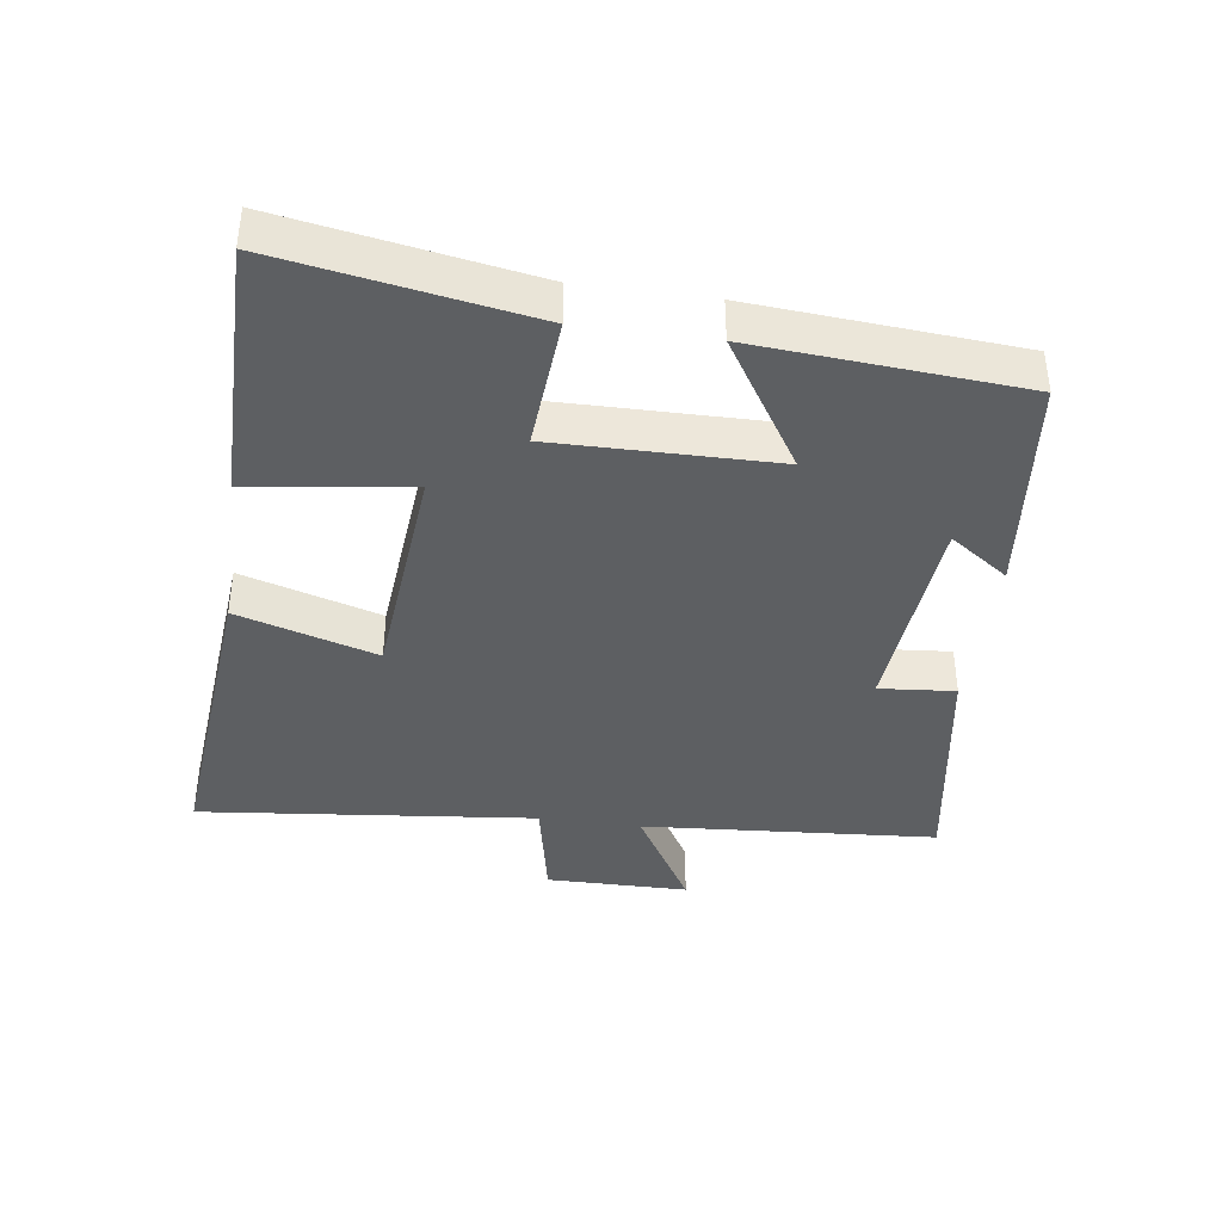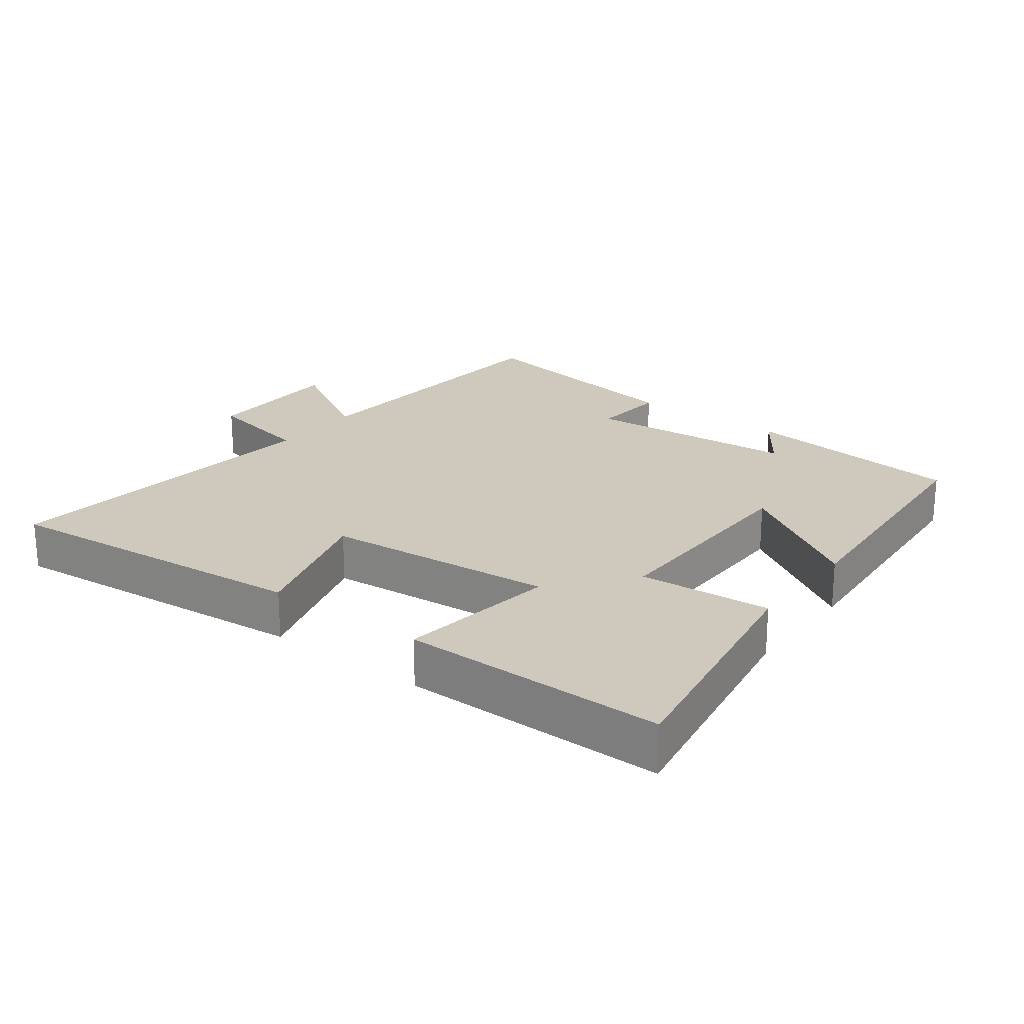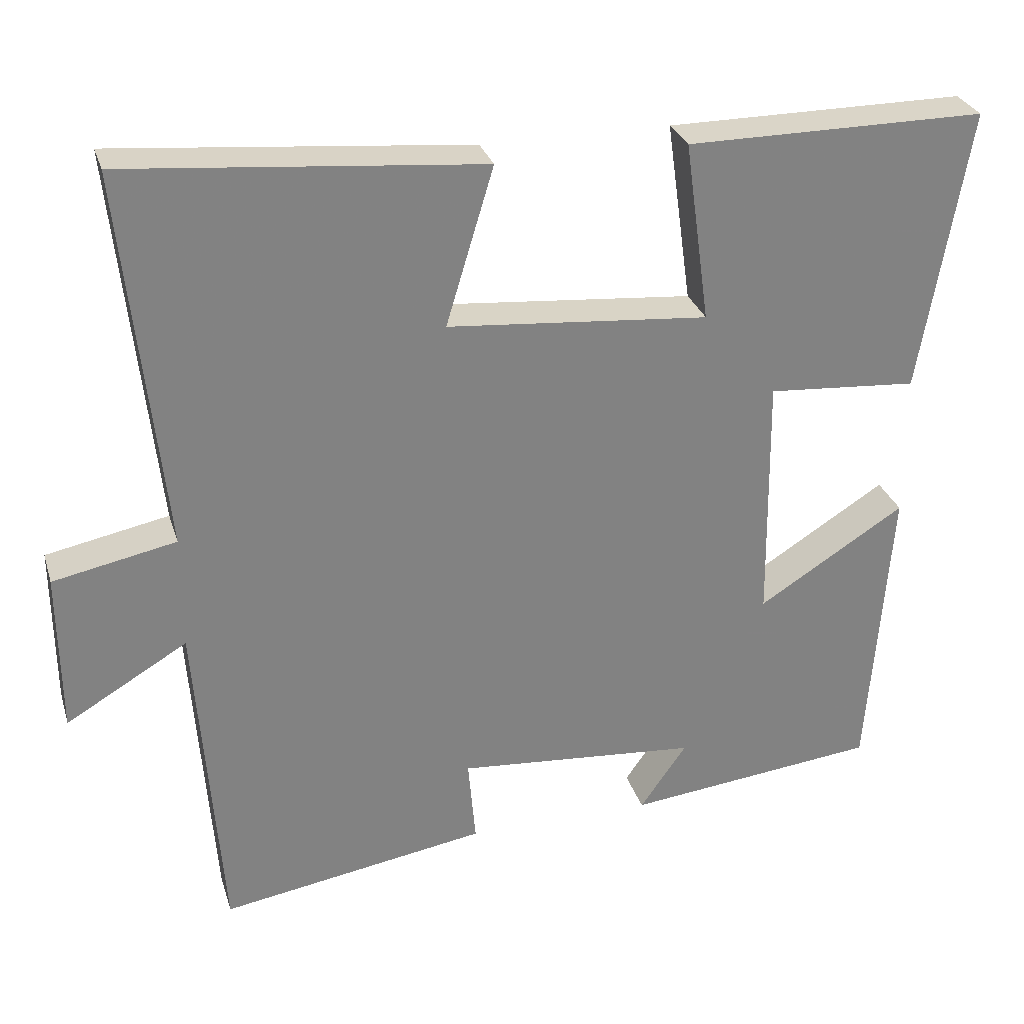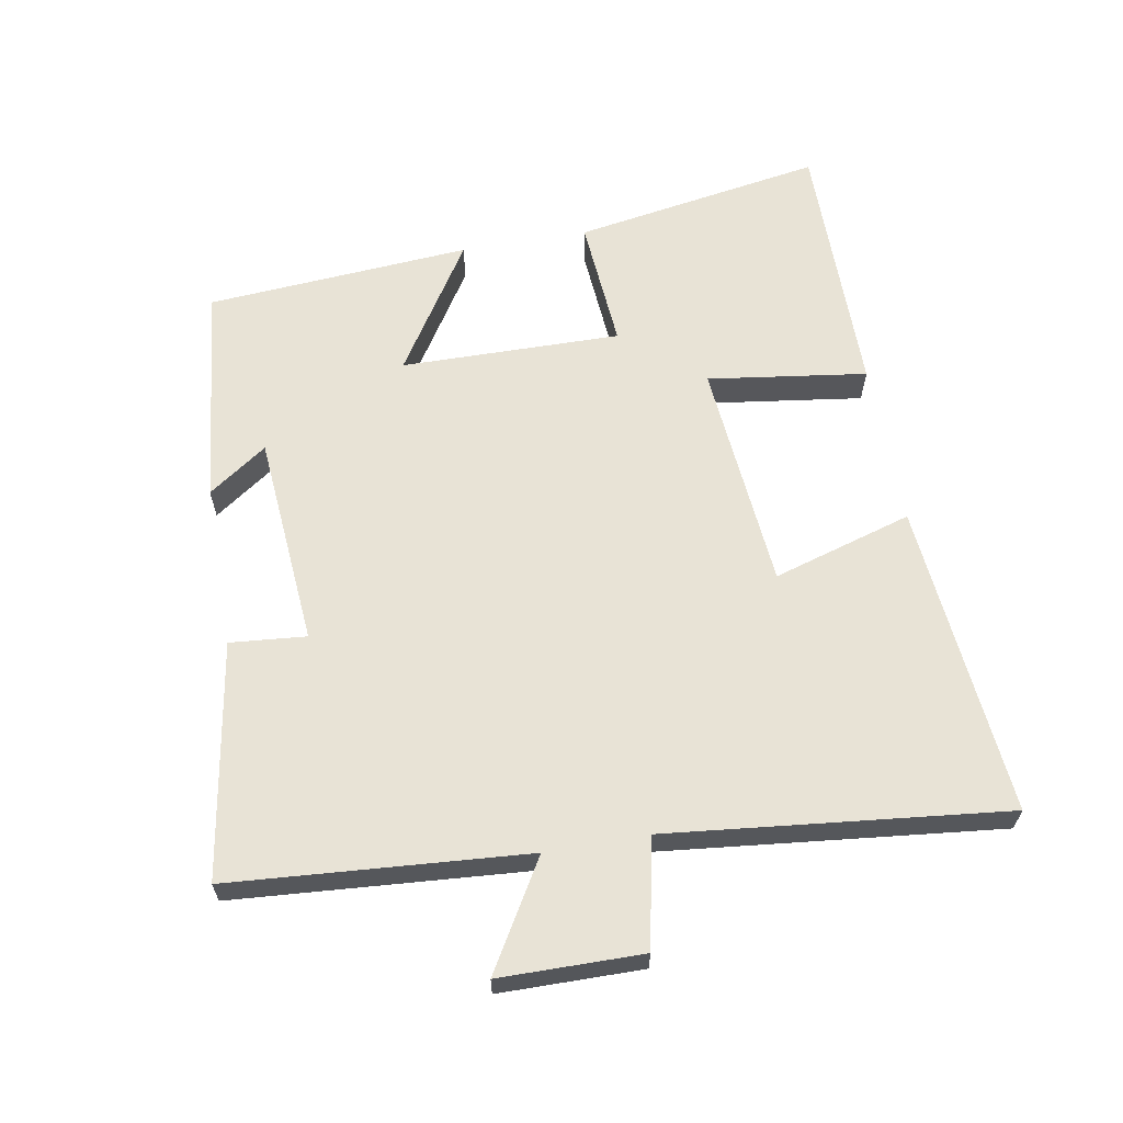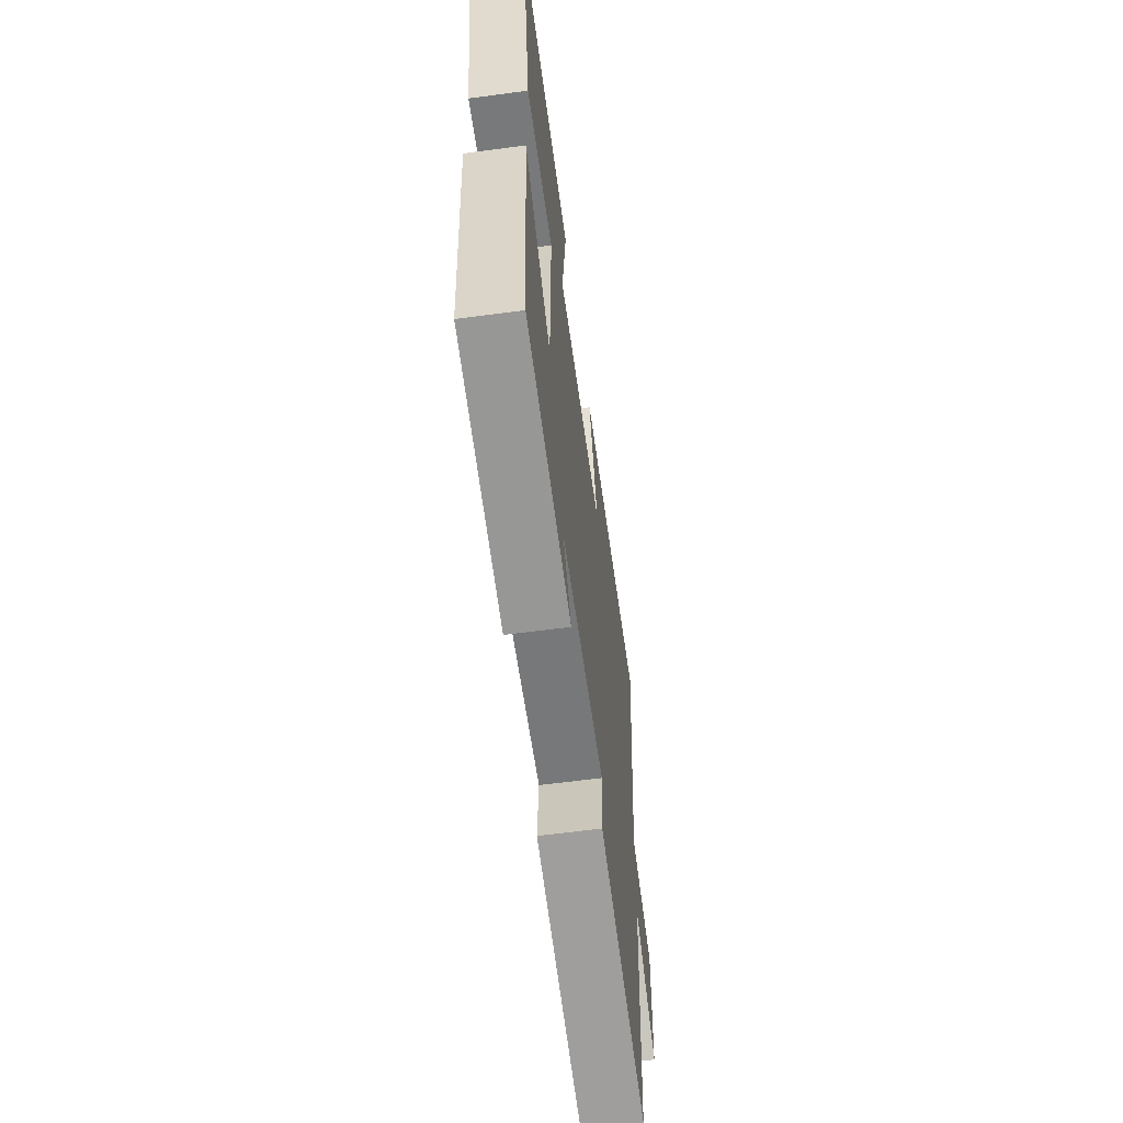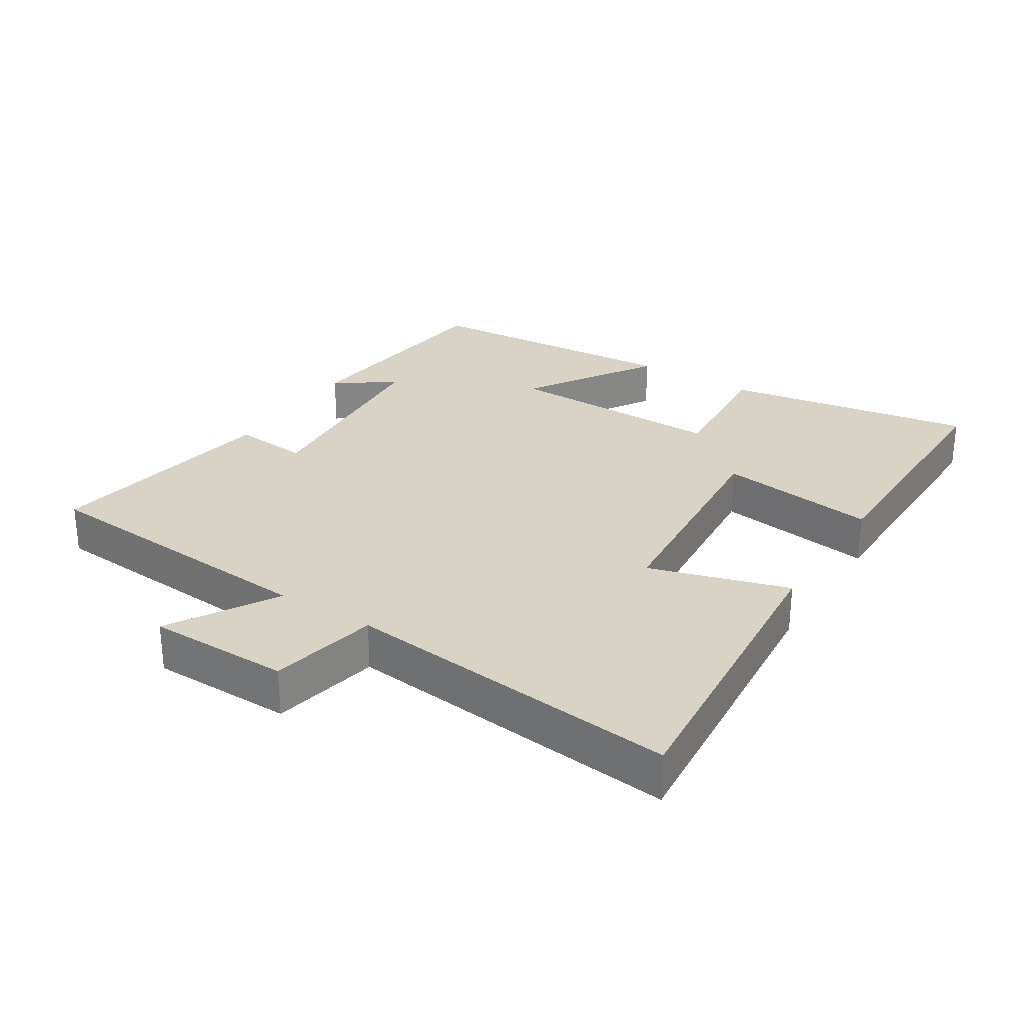
<metadata>
{"format":"obj","ext":"obj","renderer":"f3d","projection":"perspective","resolution":1024,"background":"white","views":[{"elev":-39.5,"azim":82.0,"up":"+Y"},{"elev":22.4,"azim":37.1,"up":"+Y"},{"elev":29.1,"azim":-15.9,"up":"+Z"},{"elev":62.5,"azim":-100.0,"up":"+Y"},{"elev":-61.9,"azim":97.7,"up":"+Z"},{"elev":28.3,"azim":-57.5,"up":"+Y"}]}
</metadata>
<code>
v 0.47 0.07 -0.463
v 0.135 0.07 -0.5
v 0.197 0.07 -0.412
v -0.123 0.07 -0.386
v -0.113 0.07 -0.5
v -0.467 0.07 -0.558
v -0.5 0.07 -0.115
v -0.661 0.07 -0.21
v -0.663 0.07 0.004
v -0.5 0.07 0.037
v -0.554 0.07 0.543
v -0.082 0.07 0.5
v -0.145 0.07 0.291
v 0.201 0.07 0.261
v 0.168 0.07 0.5
v 0.564 0.07 0.501
v 0.5 0.07 0.126
v 0.301 0.07 0.141
v 0.305 0.07 -0.189
v 0.5 0.07 -0.066
v 0.47 0 -0.463
v 0.135 0 -0.5
v 0.197 0 -0.412
v -0.123 0 -0.386
v -0.113 0 -0.5
v -0.467 0 -0.558
v -0.5 0 -0.115
v -0.661 0 -0.21
v -0.663 0 0.004
v -0.5 0 0.037
v -0.554 0 0.543
v -0.082 0 0.5
v -0.145 0 0.291
v 0.201 0 0.261
v 0.168 0 0.5
v 0.564 0 0.501
v 0.5 0 0.126
v 0.301 0 0.141
v 0.305 0 -0.189
v 0.5 0 -0.066
f 19 20 1
f 15 16 17 18
f 14 15 18 19
f 13 14 19
f 10 11 12 13
f 10 13 19 1
f 7 8 9 10
f 4 5 6 7
f 3 4 7 10
f 1 2 3
f 1 3 10
f 21 40 39
f 38 37 36 35
f 39 38 35 34
f 39 34 33
f 33 32 31 30
f 21 39 33 30
f 30 29 28 27
f 27 26 25 24
f 30 27 24 23
f 23 22 21
f 30 23 21
f 1 21 22 2
f 2 22 23 3
f 3 23 24 4
f 4 24 25 5
f 5 25 26 6
f 6 26 27 7
f 7 27 28 8
f 8 28 29 9
f 9 29 30 10
f 10 30 31 11
f 11 31 32 12
f 12 32 33 13
f 13 33 34 14
f 14 34 35 15
f 15 35 36 16
f 16 36 37 17
f 17 37 38 18
f 18 38 39 19
f 19 39 40 20
f 20 40 21 1

</code>
